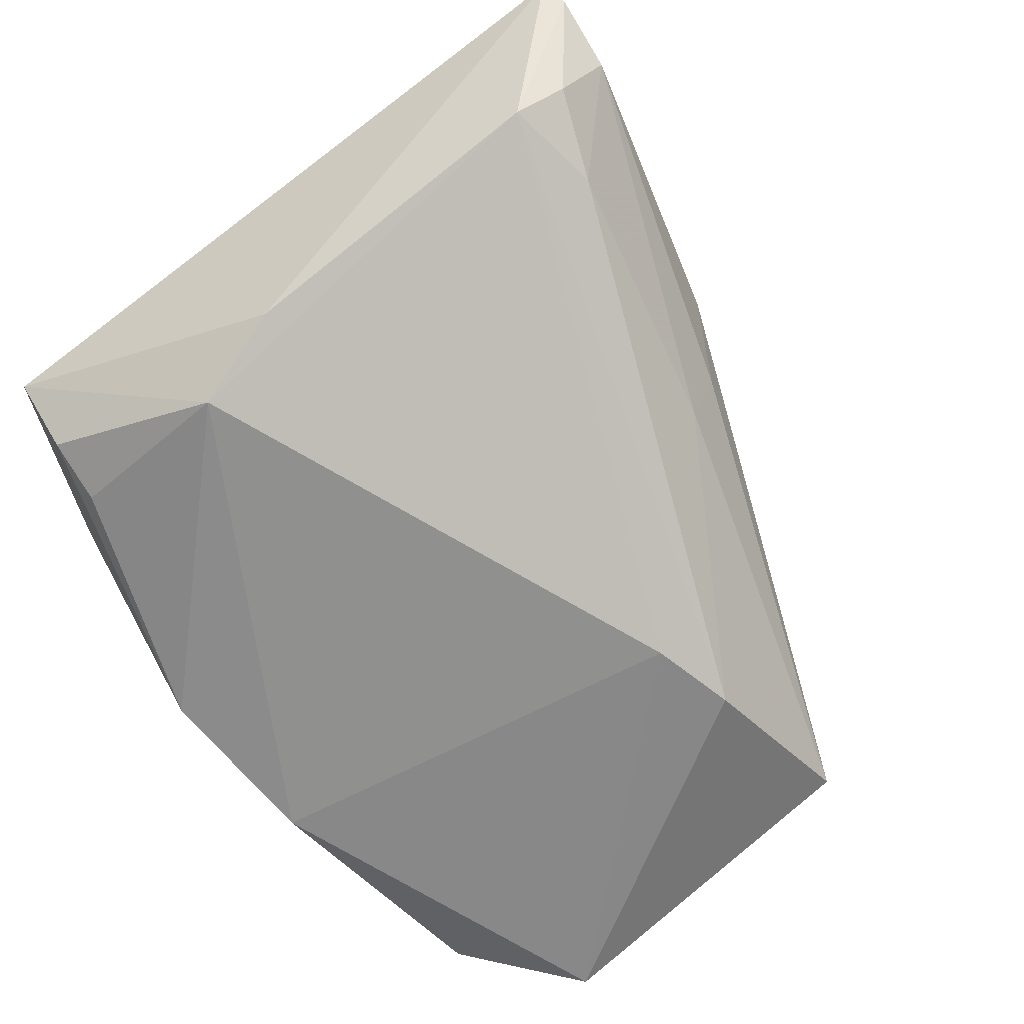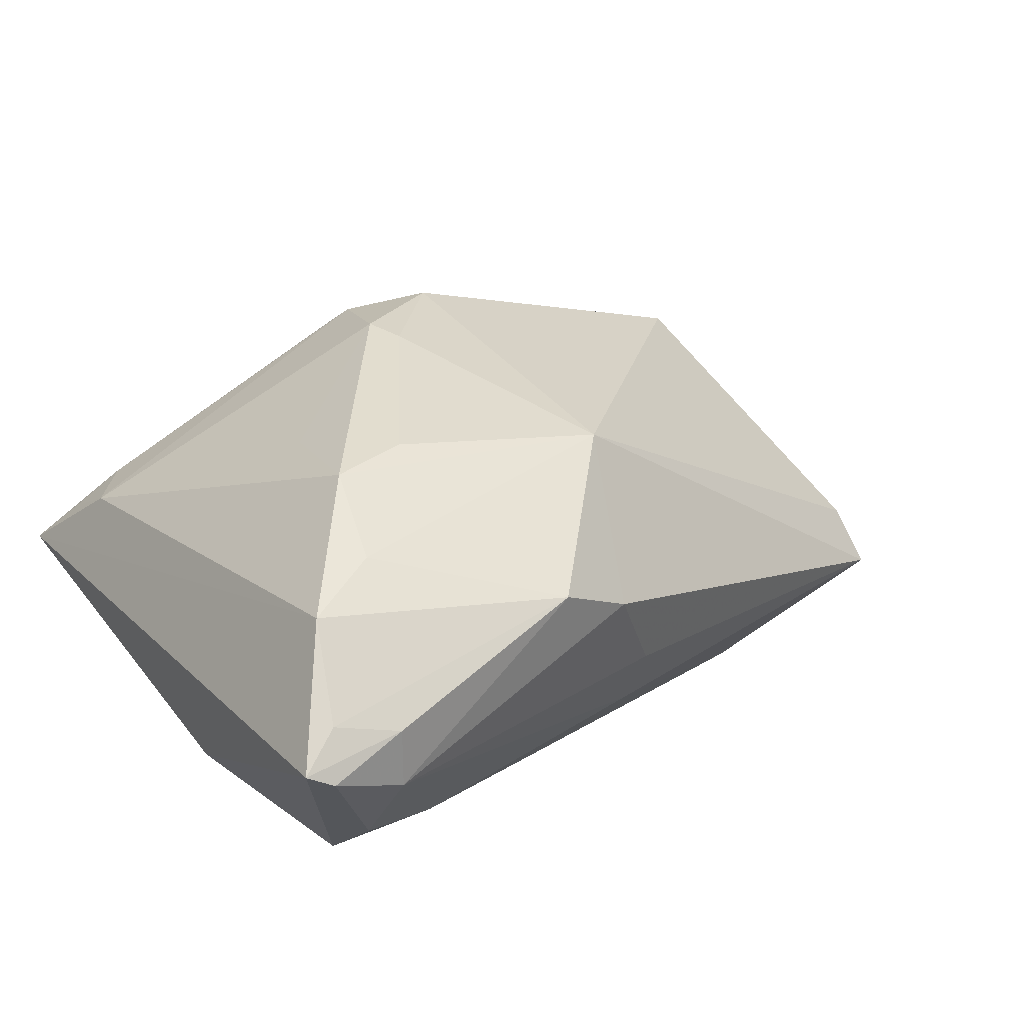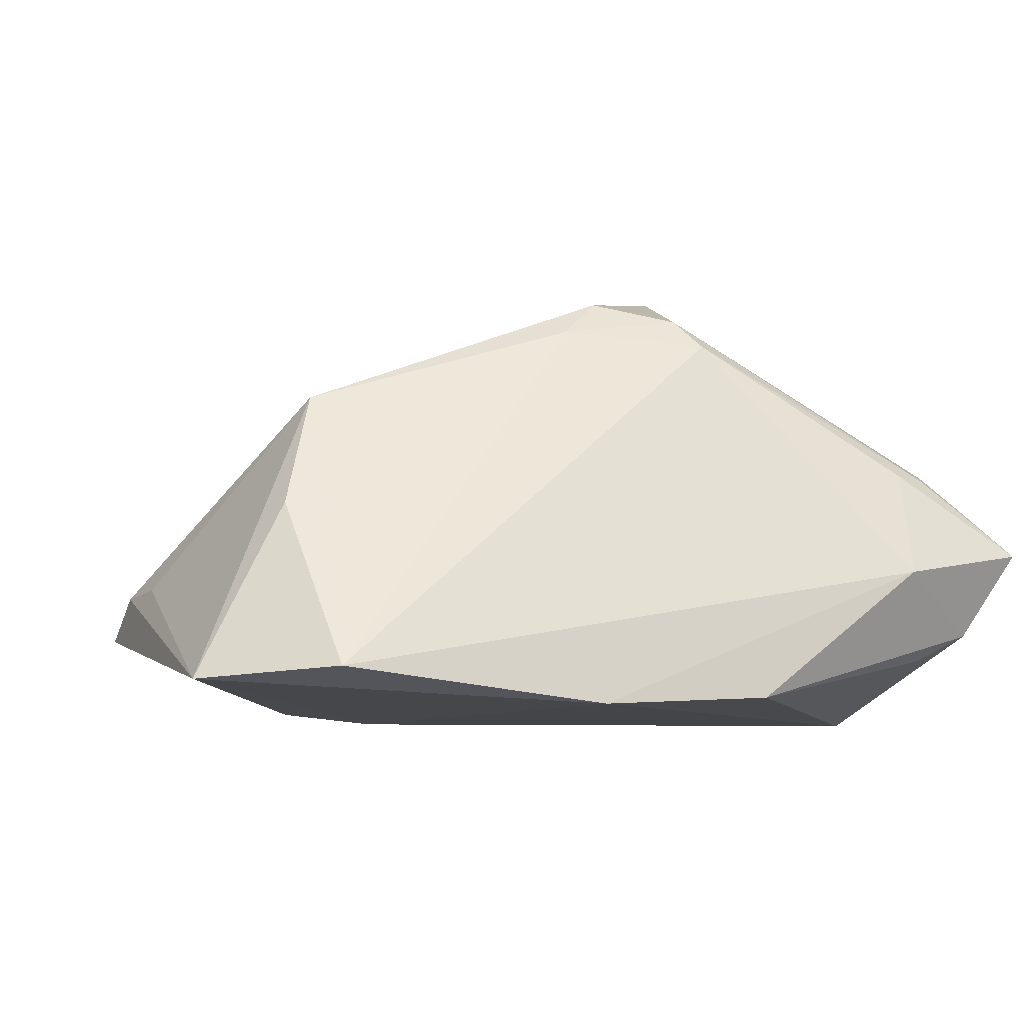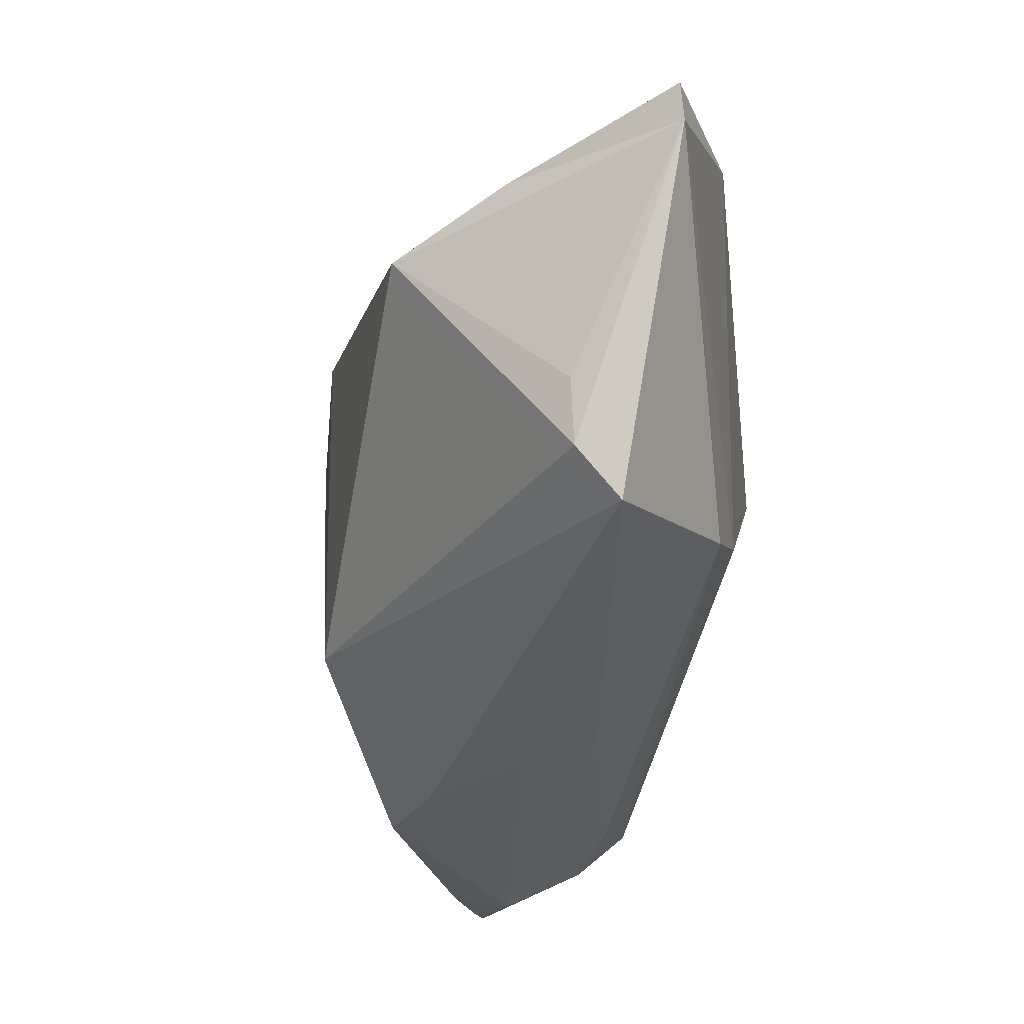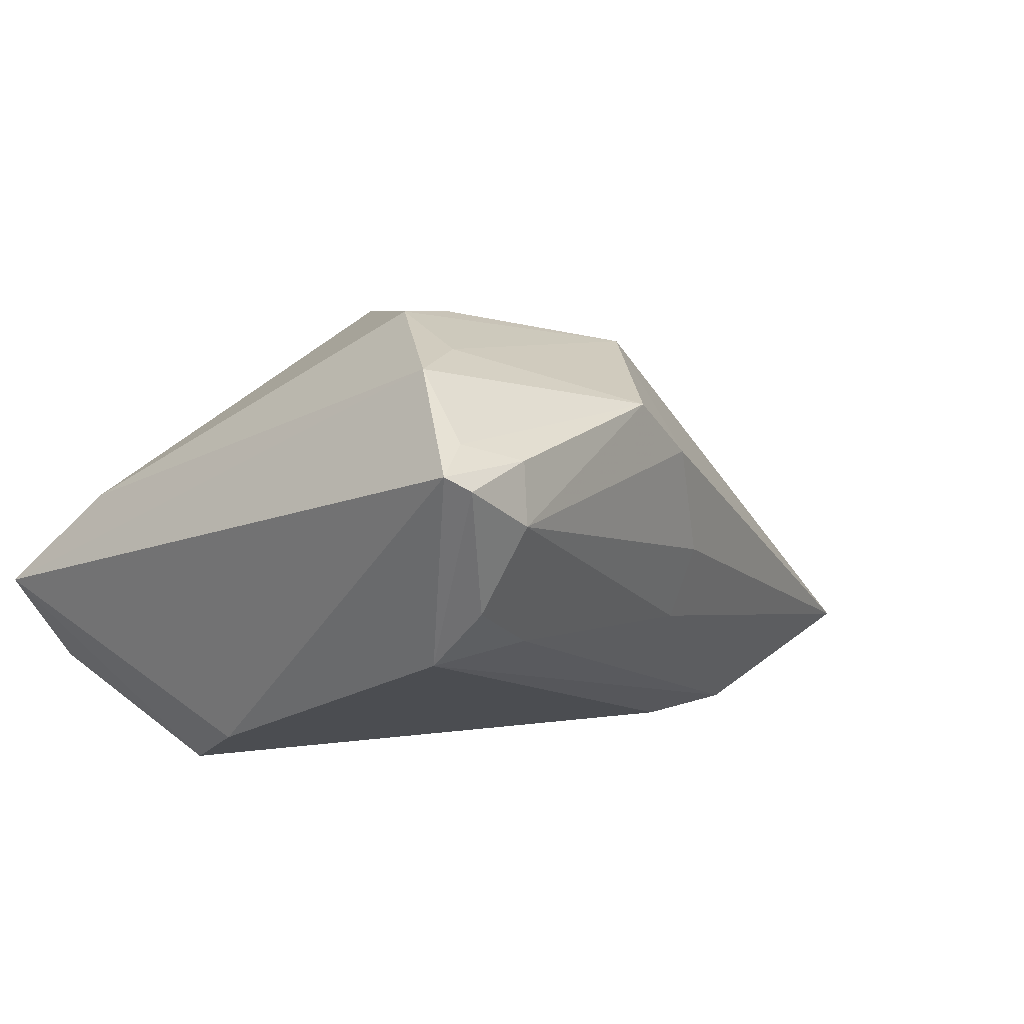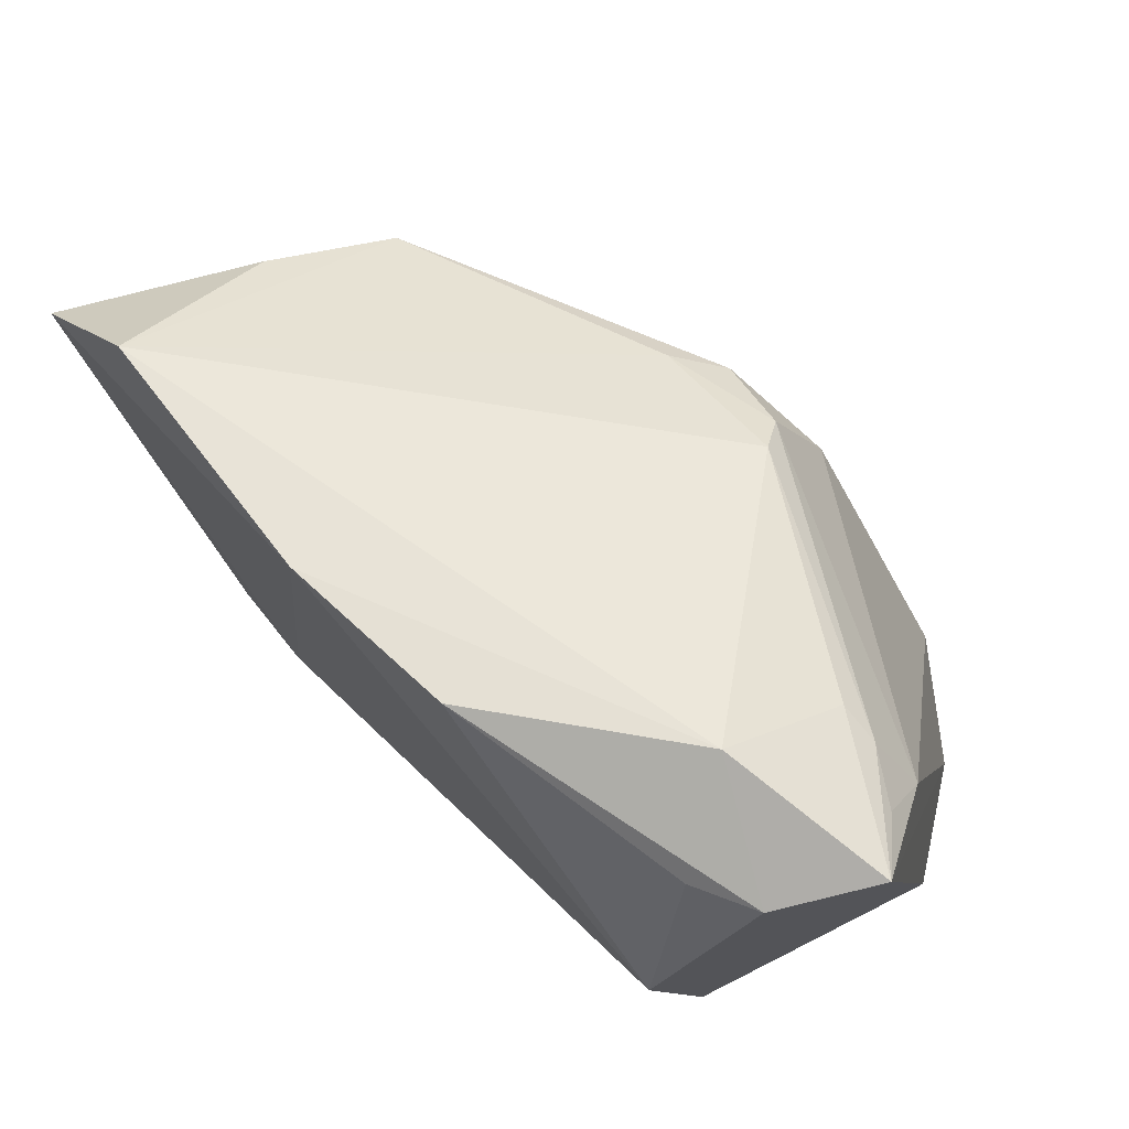
<metadata>
{"format":"obj","ext":"obj","renderer":"f3d","projection":"perspective","resolution":1024,"background":"white","views":[{"elev":-65.6,"azim":-54.8,"up":"+Z"},{"elev":37.2,"azim":-32.4,"up":"+Z"},{"elev":-8.8,"azim":152.7,"up":"+Z"},{"elev":-18.9,"azim":97.9,"up":"+Y"},{"elev":7.8,"azim":-45.5,"up":"+Z"},{"elev":72.8,"azim":-133.5,"up":"+Y"}]}
</metadata>
<code>
v 0.005386 -0.03007 -0.005581
v -0.03916 -0.04292 0.01396
v -0.00394 0.02417 0.02023
v 0.03148 -0.01586 -0.02138
v 0.04571 0.01959 -0.001018
v 0.007089 -0.01994 0.02554
v 0.00617 0.01637 0.02578
v -0.02366 0.03713 -0.00647
v -0.03588 0.03034 -0.01274
v 0.0526 -0.01216 -0.008647
v -0.00494 0.009757 0.0285
v 0.05228 -0.005033 -0.008303
v -0.003694 0.03653 -0.02129
v -0.03227 0.009639 -0.0224
v -0.003292 0.005697 0.0284
v -0.0372 -0.03935 0.01813
v -0.03411 -0.03081 0.02484
v 0.0438 0.03122 -0.0192
v -0.03664 0.02216 0.00752
v 0.001048 -0.03524 0.01418
v -0.001973 0.02112 0.0236
v -0.0372 0.02941 0.002142
v 0.01532 0.03488 -0.0224
v -0.02741 0.02997 0.005913
v -0.01515 -0.01479 0.02954
v -0.02425 -0.03538 -0.003594
v -0.03569 -0.0002326 -0.01787
v 0.05575 0.02029 -0.02022
v -0.03172 0.02861 0.005823
v -0.03071 -0.04164 0.01618
v -0.02346 -0.01658 0.02984
v -0.02926 0.03001 -0.01589
v 0.01097 0.01839 0.0216
v -0.03135 -0.04268 0.009804
v 0.006256 -0.03274 0.00236
v 0.05258 -0.01793 -0.01317
v -0.02154 -0.003517 0.02552
v -0.02584 -0.02651 0.0263
v -0.007512 -0.03684 0.02005
v -0.04177 0.03282 -0.003141
v -0.04177 -0.0418 0.01553
v -0.03352 -0.03847 0.0007659
v 0.02152 -0.0134 -0.0224
v 0.04071 0.01378 0.01186
v -0.03542 -0.03351 -0.004838
f 28 36 4
f 23 18 28
f 8 23 13
f 18 23 8
f 13 32 9
f 9 8 13
f 40 8 9
f 28 18 5
f 7 6 44
f 44 5 18
f 28 5 44
f 14 32 13
f 13 23 14
f 14 9 32
f 40 9 14
f 24 8 40
f 18 8 3
f 8 24 3
f 31 11 37
f 37 11 19
f 19 31 37
f 36 6 20
f 6 39 20
f 10 6 36
f 10 44 6
f 10 36 28
f 43 14 23
f 28 4 43
f 43 23 28
f 1 4 36
f 1 26 4
f 14 43 45
f 4 26 45
f 45 43 4
f 21 11 7
f 21 19 11
f 33 44 18
f 18 3 33
f 3 21 33
f 7 44 33
f 33 21 7
f 25 31 6
f 11 31 25
f 38 39 6
f 6 31 38
f 29 24 40
f 19 21 29
f 29 3 24
f 29 21 3
f 31 19 17
f 17 38 31
f 17 40 41
f 17 19 40
f 39 38 17
f 41 45 2
f 28 44 12
f 12 10 28
f 44 10 12
f 27 45 41
f 41 40 27
f 14 45 27
f 40 14 27
f 15 25 6
f 11 25 15
f 15 6 7
f 7 11 15
f 40 19 22
f 22 29 40
f 19 29 22
f 16 17 41
f 39 17 16
f 34 20 39
f 26 1 34
f 30 34 39
f 2 34 30
f 41 2 30
f 30 16 41
f 39 16 30
f 36 20 35
f 20 34 35
f 35 1 36
f 35 34 1
f 42 2 45
f 42 34 2
f 42 45 26
f 26 34 42

</code>
